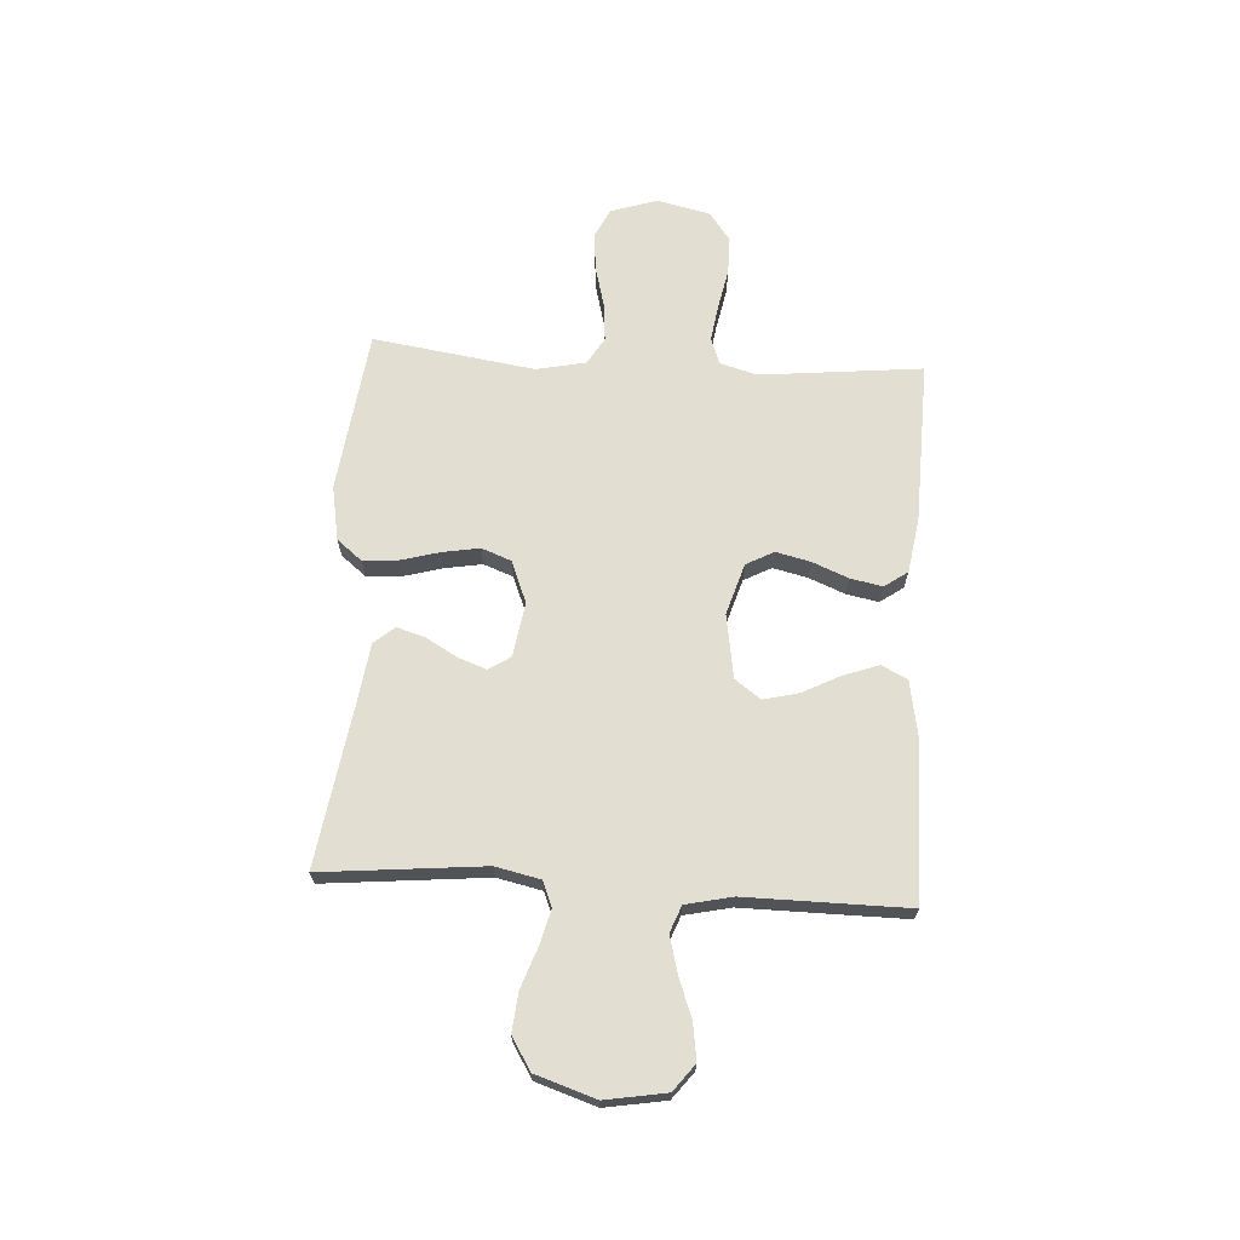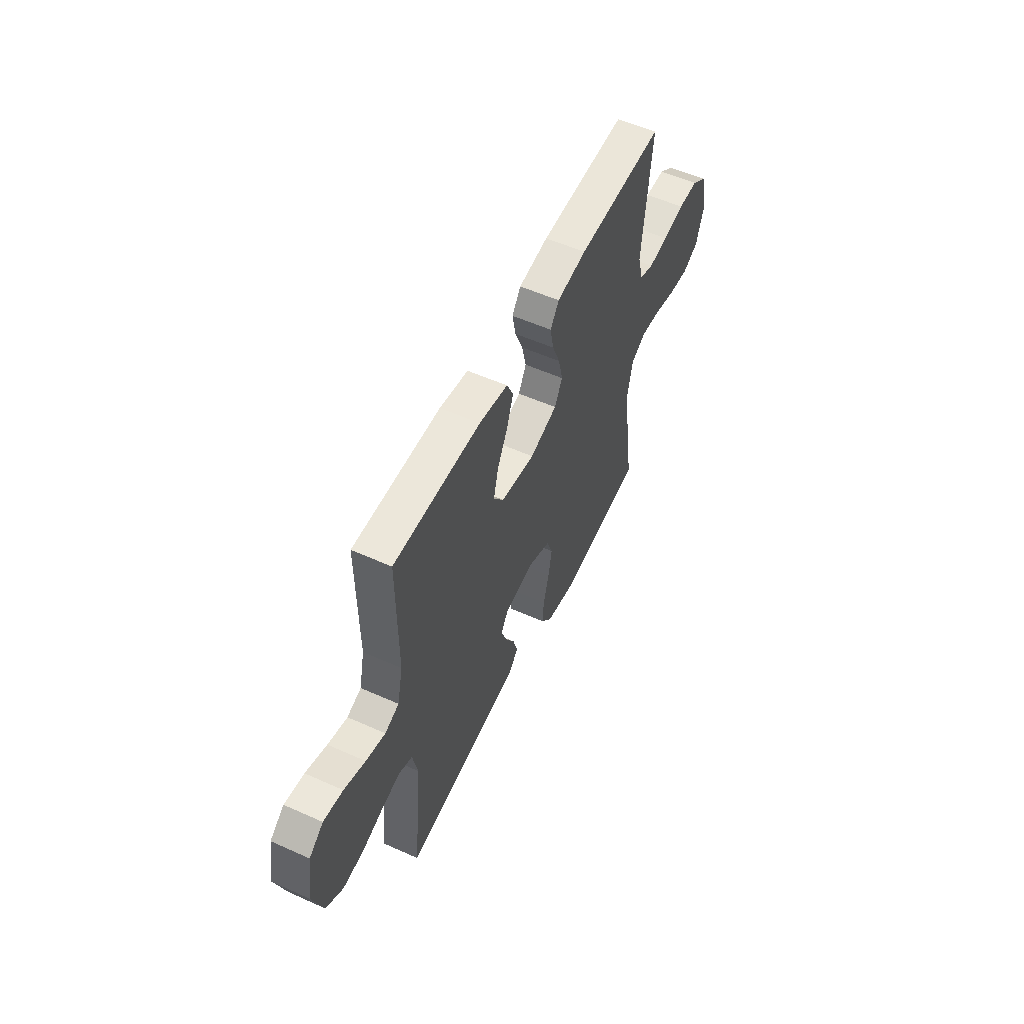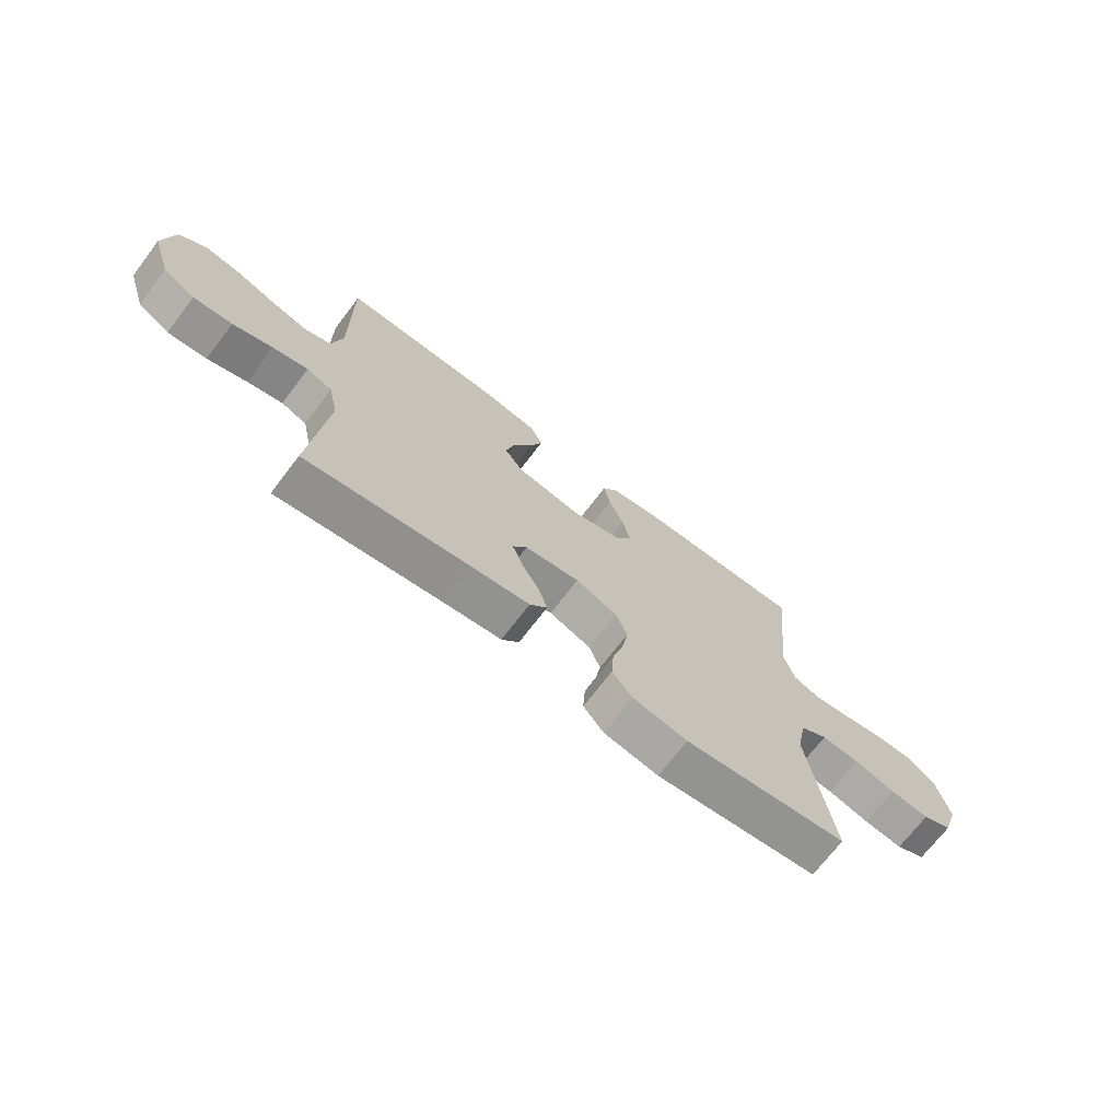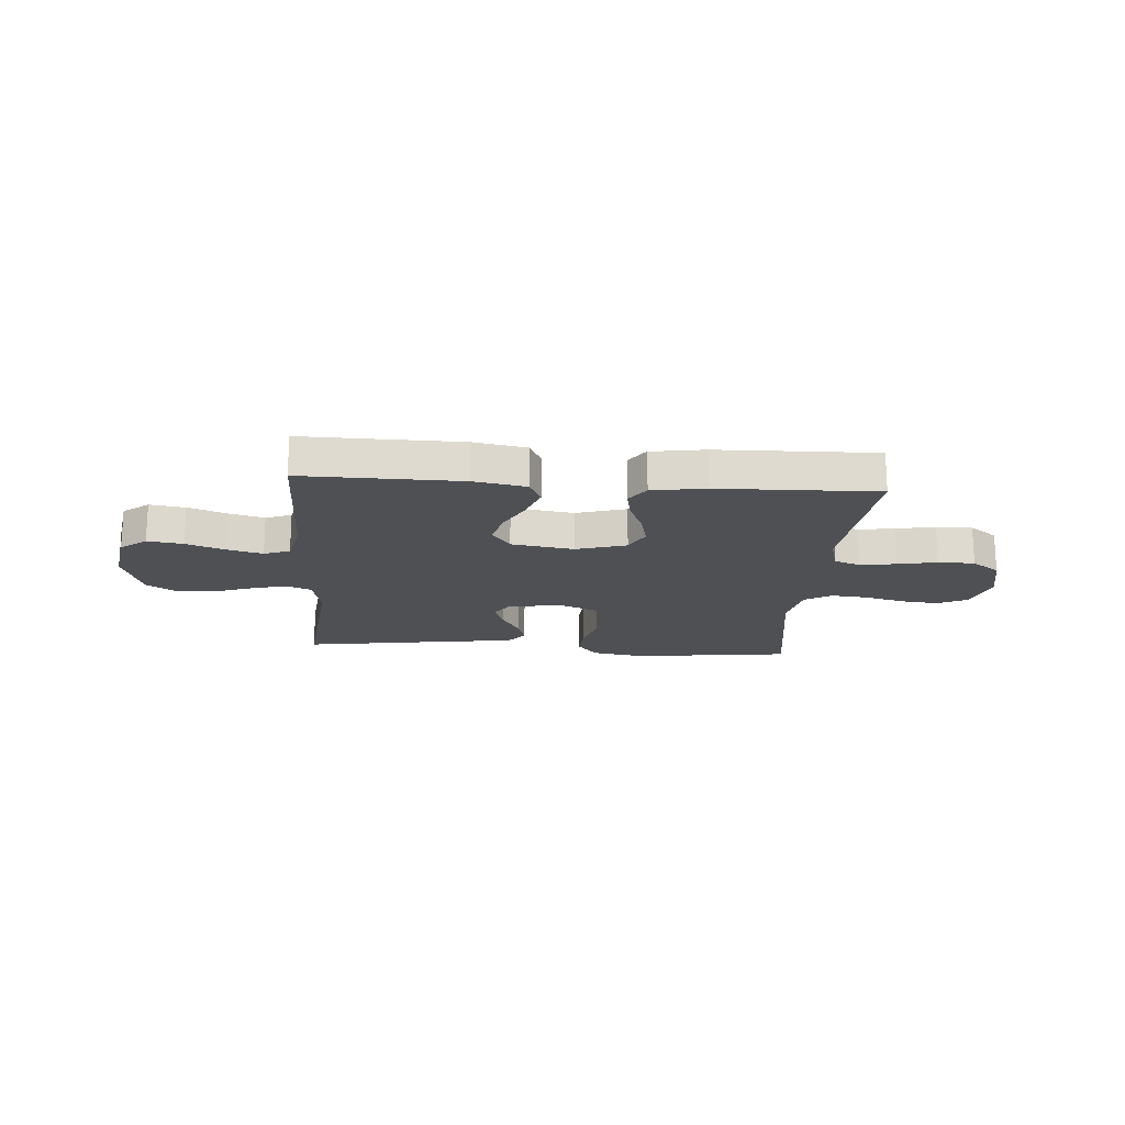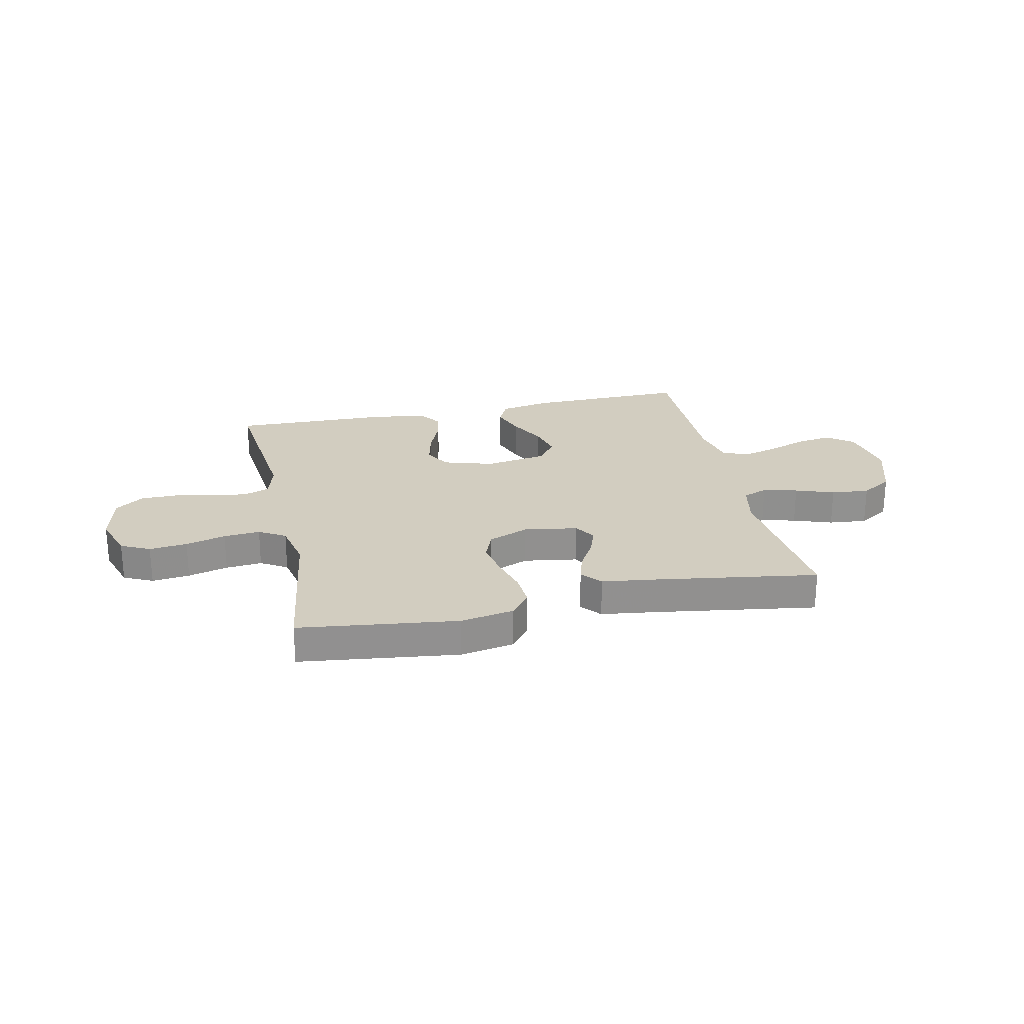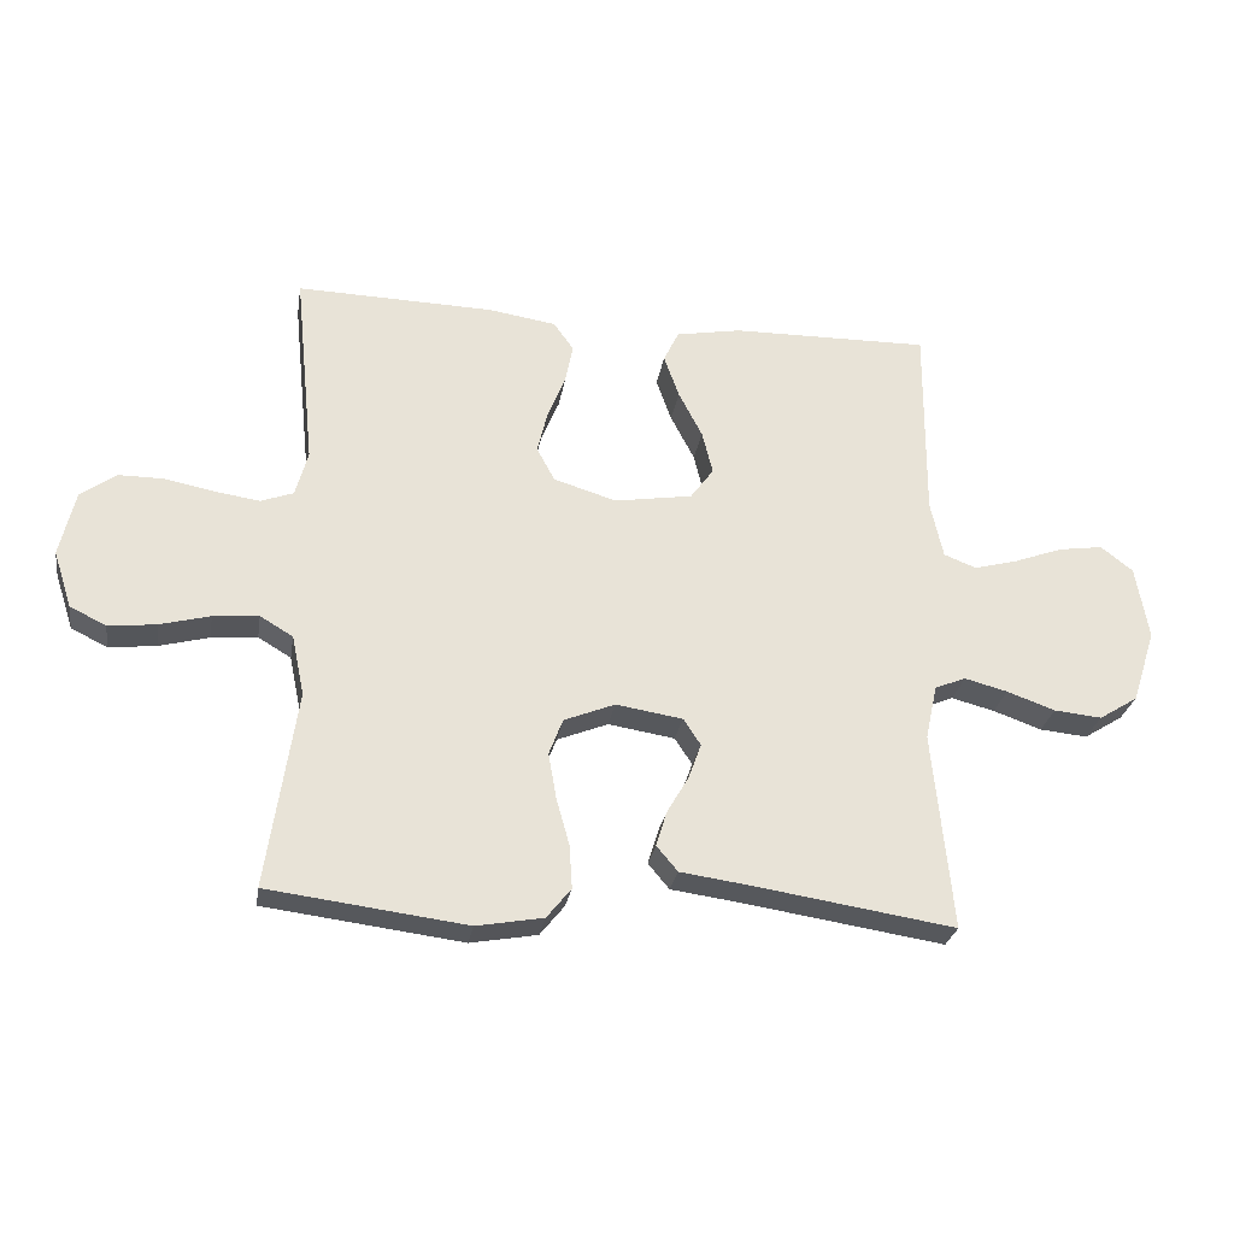
<metadata>
{"format":"obj","ext":"obj","renderer":"f3d","projection":"perspective","resolution":1024,"background":"white","views":[{"elev":67.8,"azim":-86.5,"up":"+Y"},{"elev":55.2,"azim":-64.7,"up":"+Z"},{"elev":-70.6,"azim":-37.3,"up":"+Z"},{"elev":-18.5,"azim":-4.3,"up":"+Y"},{"elev":24.6,"azim":167.7,"up":"+Y"},{"elev":-27.3,"azim":170.8,"up":"+Z"}]}
</metadata>
<code>
v -0.5 0.07 0.5
v -0.2 0.07 0.496
v -0.101 0.07 0.478
v -0.078 0.07 0.43
v -0.101 0.07 0.365
v -0.137 0.07 0.295
v -0.153 0.07 0.23
v -0.118 0.07 0.182
v 0 0.07 0.163
v 0.095 0.07 0.192
v 0.122 0.07 0.243
v 0.107 0.07 0.307
v 0.08 0.07 0.373
v 0.068 0.07 0.433
v 0.098 0.07 0.476
v 0.2 0.07 0.492
v 0.5 0.07 0.5
v 0.469 0.07 0.2
v 0.488 0.07 0.131
v 0.537 0.07 0.113
v 0.605 0.07 0.123
v 0.68 0.07 0.138
v 0.749 0.07 0.138
v 0.802 0.07 0.099
v 0.825 0.07 0
v 0.797 0.07 -0.086
v 0.742 0.07 -0.113
v 0.67 0.07 -0.105
v 0.594 0.07 -0.085
v 0.525 0.07 -0.079
v 0.475 0.07 -0.109
v 0.456 0.07 -0.2
v 0.5 0.07 -0.5
v 0.2 0.07 -0.538
v 0.099 0.07 -0.52
v 0.062 0.07 -0.474
v 0.066 0.07 -0.409
v 0.086 0.07 -0.337
v 0.098 0.07 -0.268
v 0.077 0.07 -0.213
v 0 0.07 -0.182
v -0.101 0.07 -0.198
v -0.127 0.07 -0.238
v -0.108 0.07 -0.291
v -0.075 0.07 -0.348
v -0.059 0.07 -0.401
v -0.091 0.07 -0.439
v -0.2 0.07 -0.454
v -0.5 0.07 -0.5
v -0.471 0.07 -0.2
v -0.489 0.07 -0.117
v -0.536 0.07 -0.098
v -0.601 0.07 -0.115
v -0.674 0.07 -0.141
v -0.746 0.07 -0.148
v -0.805 0.07 -0.111
v -0.841 0.07 0
v -0.822 0.07 0.112
v -0.773 0.07 0.15
v -0.706 0.07 0.14
v -0.633 0.07 0.113
v -0.566 0.07 0.095
v -0.517 0.07 0.114
v -0.498 0.07 0.2
v -0.5 0 0.5
v -0.2 0 0.496
v -0.101 0 0.478
v -0.078 0 0.43
v -0.101 0 0.365
v -0.137 0 0.295
v -0.153 0 0.23
v -0.118 0 0.182
v 0 0 0.163
v 0.095 0 0.192
v 0.122 0 0.243
v 0.107 0 0.307
v 0.08 0 0.373
v 0.068 0 0.433
v 0.098 0 0.476
v 0.2 0 0.492
v 0.5 0 0.5
v 0.469 0 0.2
v 0.488 0 0.131
v 0.537 0 0.113
v 0.605 0 0.123
v 0.68 0 0.138
v 0.749 0 0.138
v 0.802 0 0.099
v 0.825 0 0
v 0.797 0 -0.086
v 0.742 0 -0.113
v 0.67 0 -0.105
v 0.594 0 -0.085
v 0.525 0 -0.079
v 0.475 0 -0.109
v 0.456 0 -0.2
v 0.5 0 -0.5
v 0.2 0 -0.538
v 0.099 0 -0.52
v 0.062 0 -0.474
v 0.066 0 -0.409
v 0.086 0 -0.337
v 0.098 0 -0.268
v 0.077 0 -0.213
v 0 0 -0.182
v -0.101 0 -0.198
v -0.127 0 -0.238
v -0.108 0 -0.291
v -0.075 0 -0.348
v -0.059 0 -0.401
v -0.091 0 -0.439
v -0.2 0 -0.454
v -0.5 0 -0.5
v -0.471 0 -0.2
v -0.489 0 -0.117
v -0.536 0 -0.098
v -0.601 0 -0.115
v -0.674 0 -0.141
v -0.746 0 -0.148
v -0.805 0 -0.111
v -0.841 0 0
v -0.822 0 0.112
v -0.773 0 0.15
v -0.706 0 0.14
v -0.633 0 0.113
v -0.566 0 0.095
v -0.517 0 0.114
v -0.498 0 0.2
f 58 59 60 61
f 58 61 62
f 57 58 62
f 56 57 62
f 53 54 55 56
f 52 53 56 62
f 51 52 62 63
f 48 49 50
f 44 45 46 47
f 43 44 47 48
f 35 36 37 38
f 35 38 39
f 32 33 34 35
f 31 32 35 39
f 30 31 39 40
f 26 27 28 29
f 26 29 30
f 25 26 30
f 24 25 30
f 21 22 23 24
f 20 21 24 30
f 19 20 30 40
f 15 16 17 18
f 12 13 14 15
f 11 12 15 18
f 10 11 18 19
f 3 4 5 6
f 3 6 7
f 64 1 2 3
f 64 3 7
f 63 64 7 8
f 51 63 8 9
f 43 48 50 51
f 42 43 51 9
f 41 42 9 10
f 10 19 40 41
f 125 124 123 122
f 126 125 122
f 126 122 121
f 126 121 120
f 120 119 118 117
f 126 120 117 116
f 127 126 116 115
f 114 113 112
f 111 110 109 108
f 112 111 108 107
f 102 101 100 99
f 103 102 99
f 99 98 97 96
f 103 99 96 95
f 104 103 95 94
f 93 92 91 90
f 94 93 90
f 94 90 89
f 94 89 88
f 88 87 86 85
f 94 88 85 84
f 104 94 84 83
f 82 81 80 79
f 79 78 77 76
f 82 79 76 75
f 83 82 75 74
f 70 69 68 67
f 71 70 67
f 67 66 65 128
f 71 67 128
f 72 71 128 127
f 73 72 127 115
f 115 114 112 107
f 73 115 107 106
f 74 73 106 105
f 105 104 83 74
f 1 65 66 2
f 2 66 67 3
f 3 67 68 4
f 4 68 69 5
f 5 69 70 6
f 6 70 71 7
f 7 71 72 8
f 8 72 73 9
f 9 73 74 10
f 10 74 75 11
f 11 75 76 12
f 12 76 77 13
f 13 77 78 14
f 14 78 79 15
f 15 79 80 16
f 16 80 81 17
f 17 81 82 18
f 18 82 83 19
f 19 83 84 20
f 20 84 85 21
f 21 85 86 22
f 22 86 87 23
f 23 87 88 24
f 24 88 89 25
f 25 89 90 26
f 26 90 91 27
f 27 91 92 28
f 28 92 93 29
f 29 93 94 30
f 30 94 95 31
f 31 95 96 32
f 32 96 97 33
f 33 97 98 34
f 34 98 99 35
f 35 99 100 36
f 36 100 101 37
f 37 101 102 38
f 38 102 103 39
f 39 103 104 40
f 40 104 105 41
f 41 105 106 42
f 42 106 107 43
f 43 107 108 44
f 44 108 109 45
f 45 109 110 46
f 46 110 111 47
f 47 111 112 48
f 48 112 113 49
f 49 113 114 50
f 50 114 115 51
f 51 115 116 52
f 52 116 117 53
f 53 117 118 54
f 54 118 119 55
f 55 119 120 56
f 56 120 121 57
f 57 121 122 58
f 58 122 123 59
f 59 123 124 60
f 60 124 125 61
f 61 125 126 62
f 62 126 127 63
f 63 127 128 64
f 64 128 65 1

</code>
